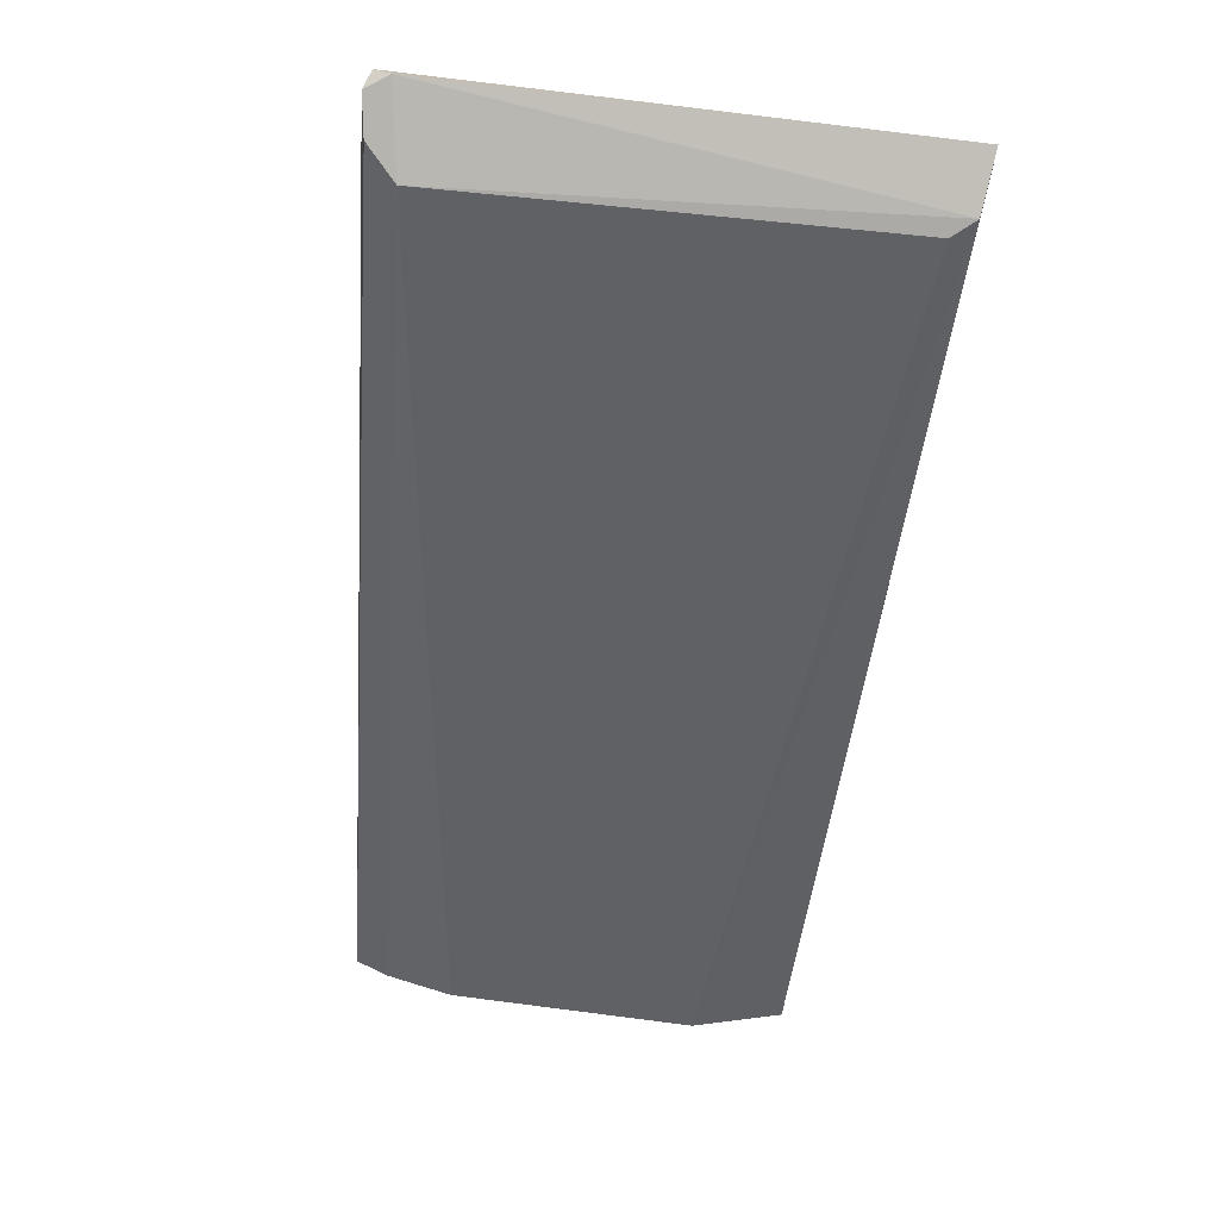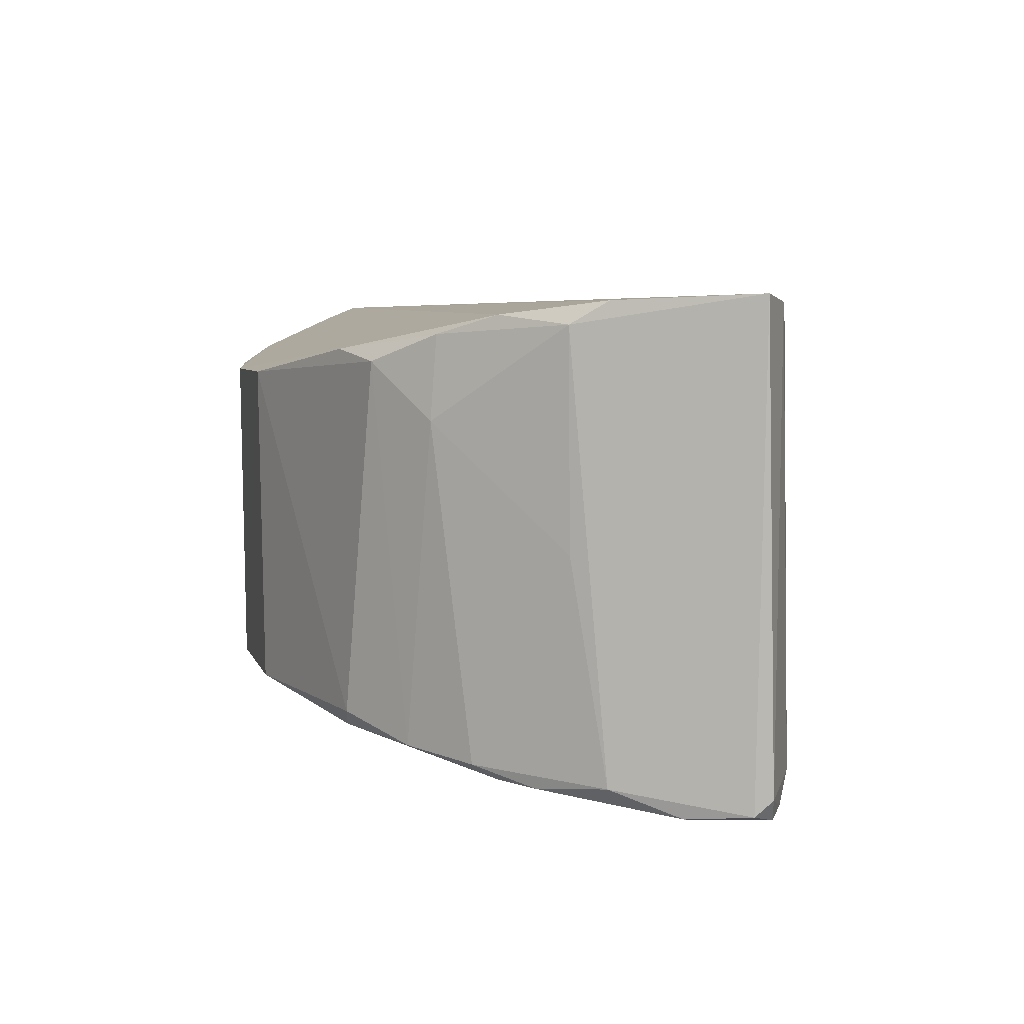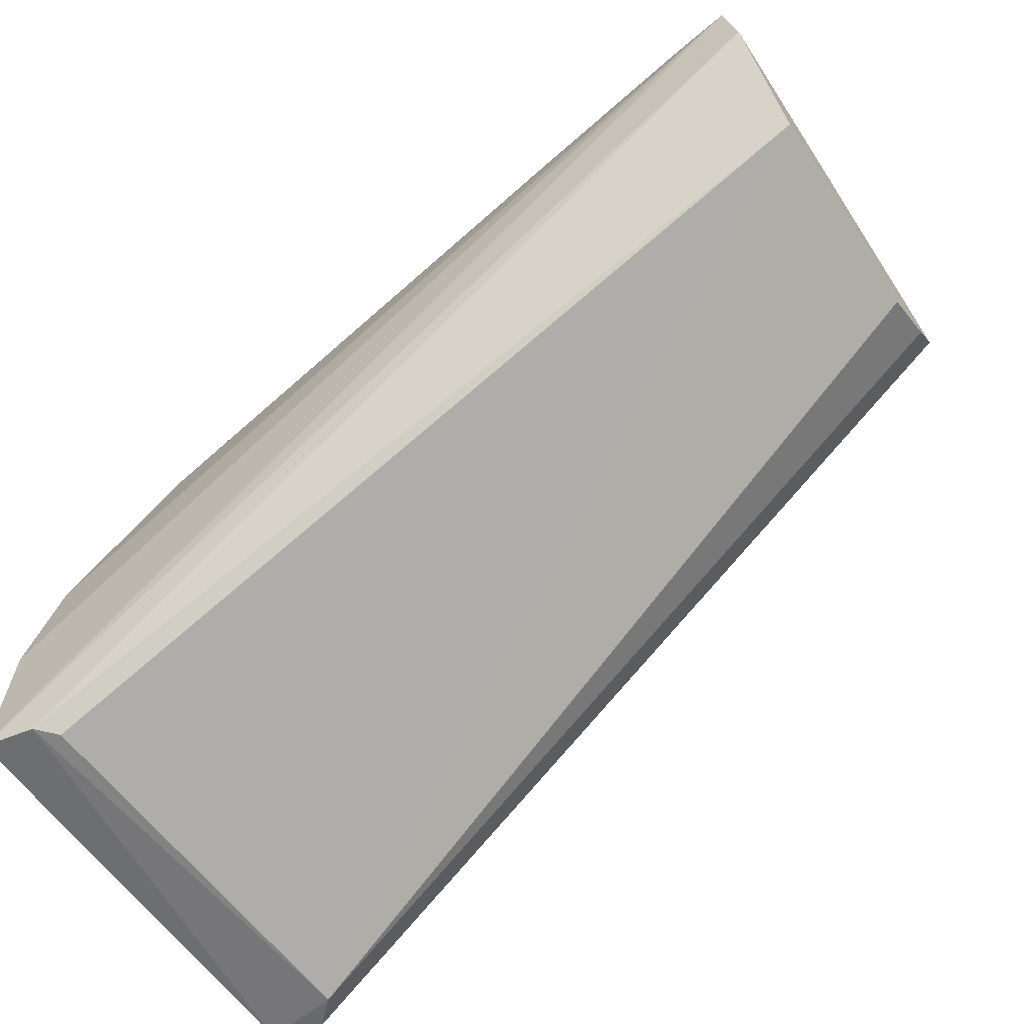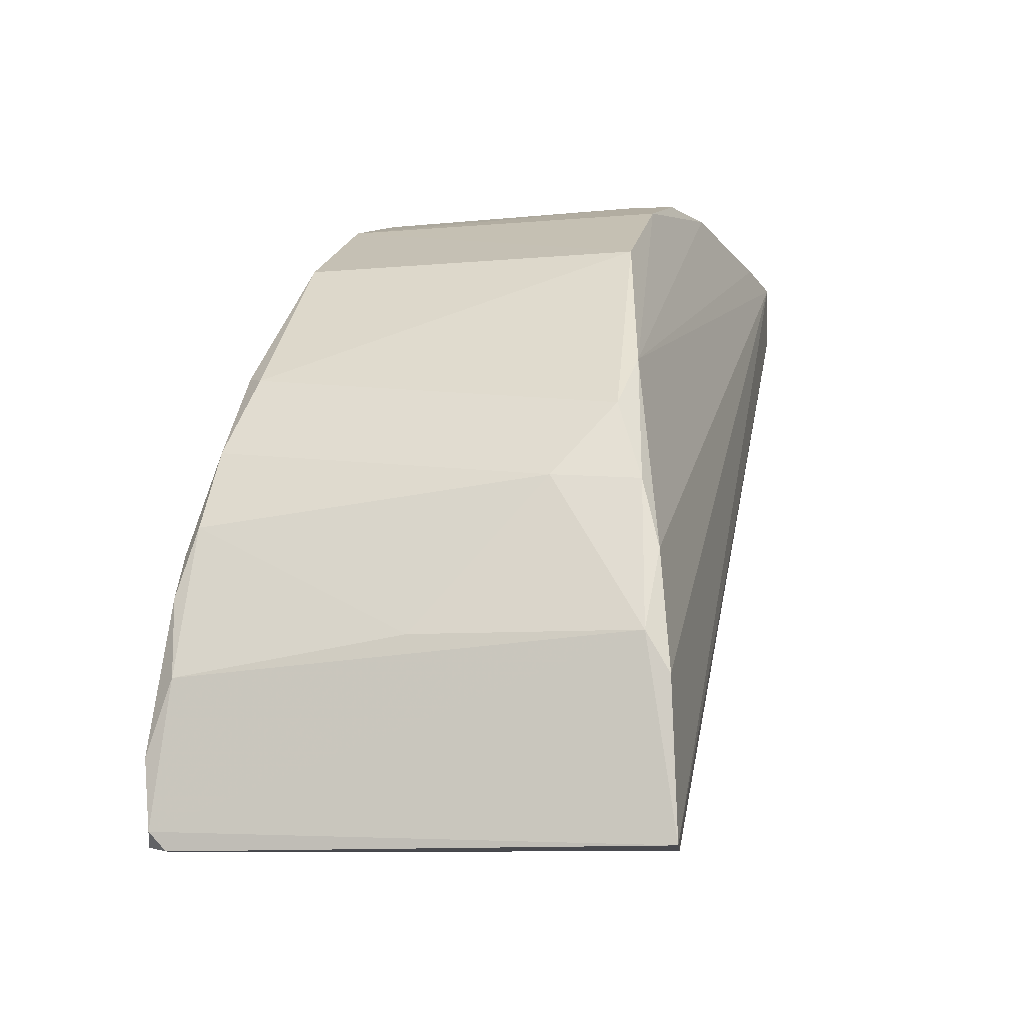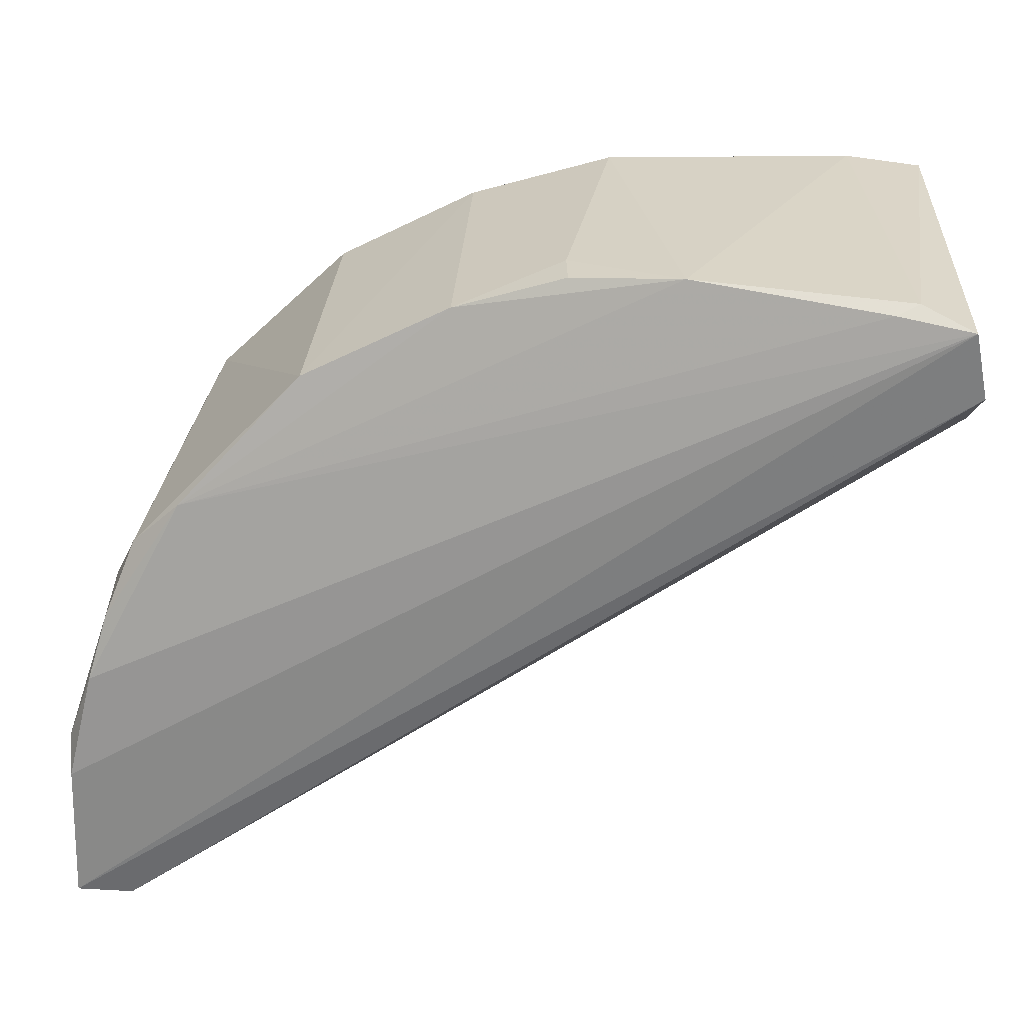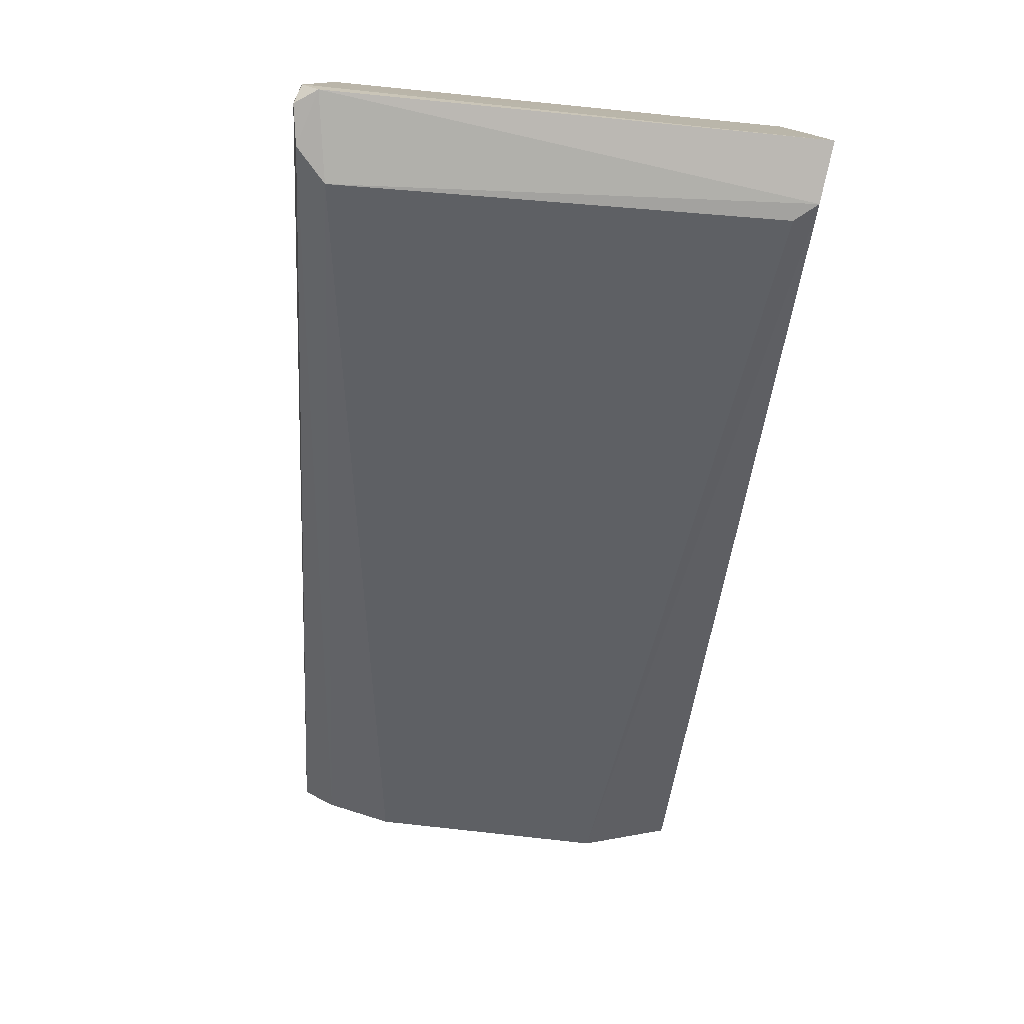
<metadata>
{"format":"obj","ext":"obj","renderer":"f3d","projection":"perspective","resolution":1024,"background":"white","views":[{"elev":-79.5,"azim":83.1,"up":"+Z"},{"elev":5.0,"azim":103.3,"up":"+Y"},{"elev":-58.0,"azim":-146.1,"up":"+Z"},{"elev":-6.8,"azim":102.1,"up":"+Z"},{"elev":28.6,"azim":-176.8,"up":"+Z"},{"elev":-76.1,"azim":84.0,"up":"+Z"}]}
</metadata>
<code>
v 0.0685 0.01155 0.06937
v 0.1161 -0.0243 0.01886
v 0.1091 0.01241 0.04209
v 0.1112 0.01764 0.004665
v 0.03268 -0.01414 0.05461
v 0.1161 0.01569 0.02236
v 0.0925 -0.01957 0.05857
v 0.03218 0.01773 0.06145
v 0.1086 -0.02333 0.004211
v 0.1122 0.007166 0.03568
v 0.1164 0.01827 0.005287
v 0.09276 0.01106 0.059
v 0.03411 -0.02401 0.06765
v 0.03216 0.008837 0.0553
v 0.1118 0.01488 0.0352
v 0.1158 -0.004126 0.02227
v 0.1056 -0.02045 0.04576
v 0.1163 -0.02602 0.006123
v 0.1162 -0.02452 0.004506
v 0.07904 -0.01921 0.0656
v 0.1094 -0.02512 0.02967
v 0.03286 -0.02365 0.06076
v 0.03821 0.01576 0.0694
v 0.1096 0.01566 0.004738
v 0.1044 0.01347 0.04662
v 0.116 0.01774 0.01882
v 0.1124 -0.02349 0.03189
v 0.1092 -0.02266 0.03878
v 0.1114 -0.02597 0.004527
v 0.07891 0.0111 0.06608
v 0.1036 -0.02204 0.0463
v 0.06545 -0.01919 0.06959
v 0.1159 -0.0266 0.01222
v 0.03272 -0.0205 0.05798
v 0.03346 0.01798 0.0677
v 0.1136 0.01656 0.02919
v 0.1118 -0.02488 0.02956
v 0.1148 -0.02651 0.004767
v 0.06879 0.007604 0.0694
v 0.04801 -0.02201 0.06854
v 0.05821 0.01335 0.07021
v 0.1138 -0.02507 0.02572
v 0.04171 -0.02146 0.06944
v 0.04034 0.01671 0.06862
f 11 4 8
f 14 8 4
f 14 9 5
f 15 10 6
f 15 3 10
f 16 2 6
f 16 6 10
f 17 12 7
f 17 3 12
f 18 11 6
f 18 6 2
f 19 9 4
f 19 4 11
f 19 11 18
f 20 7 12
f 22 13 8
f 24 14 4
f 24 4 9
f 24 9 14
f 25 12 3
f 25 3 15
f 26 6 11
f 27 16 10
f 27 2 16
f 28 10 3
f 28 3 17
f 28 27 10
f 29 9 19
f 30 20 12
f 30 12 25
f 31 20 13
f 31 7 20
f 31 13 21
f 31 28 17
f 31 17 7
f 33 18 2
f 33 21 13
f 34 5 9
f 34 29 22
f 34 9 29
f 34 14 5
f 34 22 8
f 34 8 14
f 35 8 13
f 35 13 23
f 35 26 11
f 35 11 8
f 36 25 15
f 36 15 6
f 36 6 26
f 36 35 25
f 36 26 35
f 37 27 28
f 37 21 33
f 37 31 21
f 37 28 31
f 38 29 19
f 38 19 18
f 38 18 33
f 38 22 29
f 38 33 13
f 38 13 22
f 39 30 1
f 39 20 30
f 39 32 20
f 40 13 20
f 40 20 32
f 41 30 25
f 41 1 30
f 41 39 1
f 41 32 39
f 42 37 33
f 42 33 2
f 42 2 27
f 42 27 37
f 43 40 32
f 43 23 13
f 43 13 40
f 43 41 23
f 43 32 41
f 44 41 25
f 44 25 35
f 44 35 23
f 44 23 41

</code>
